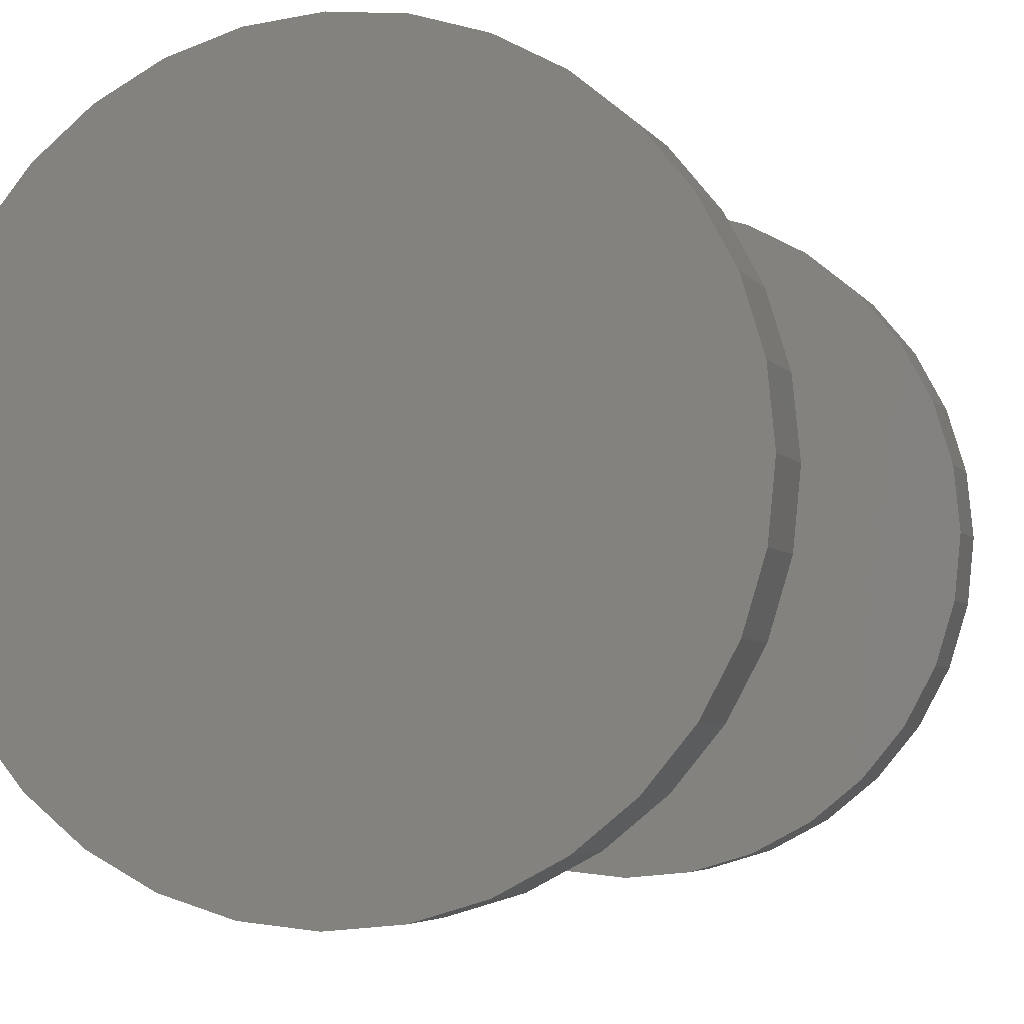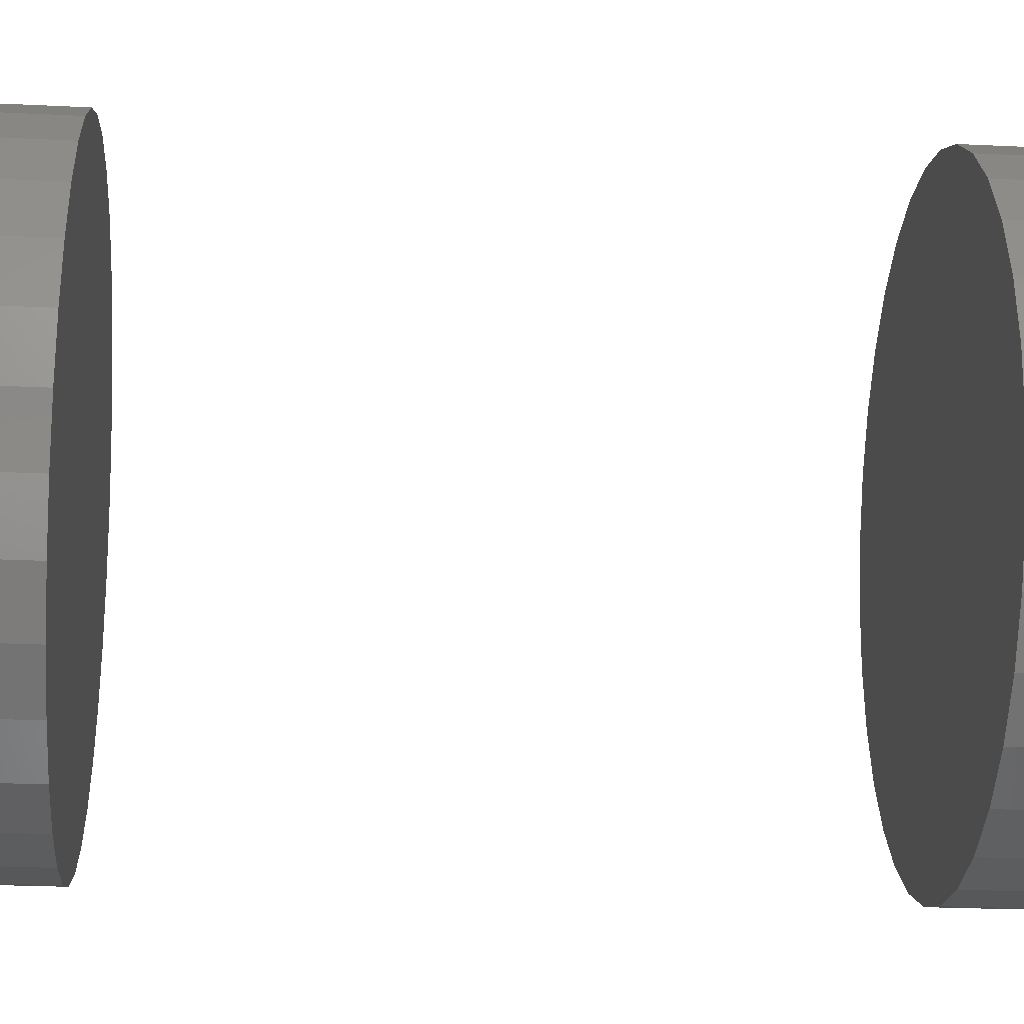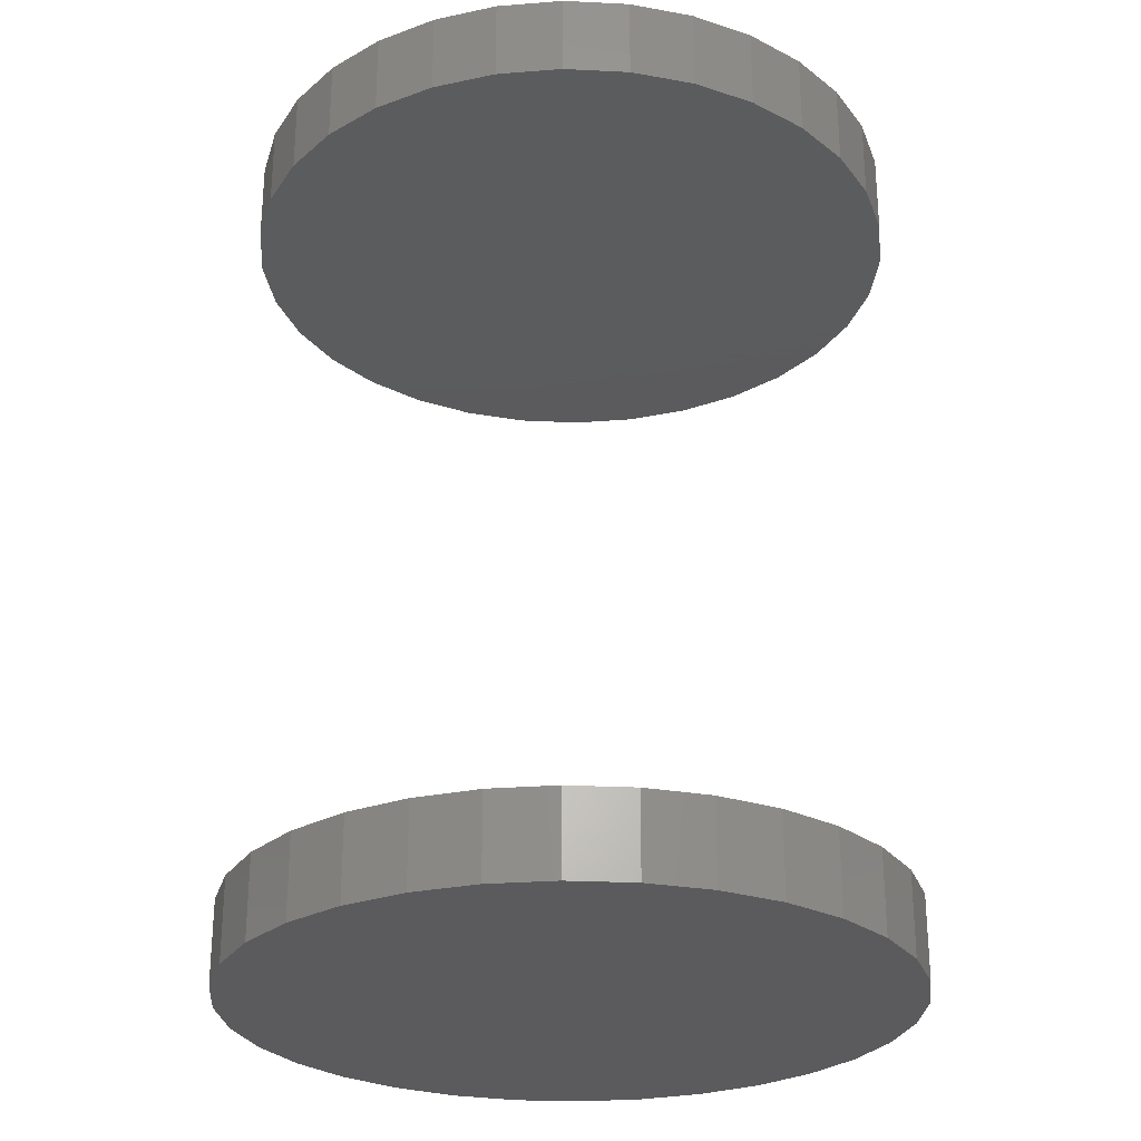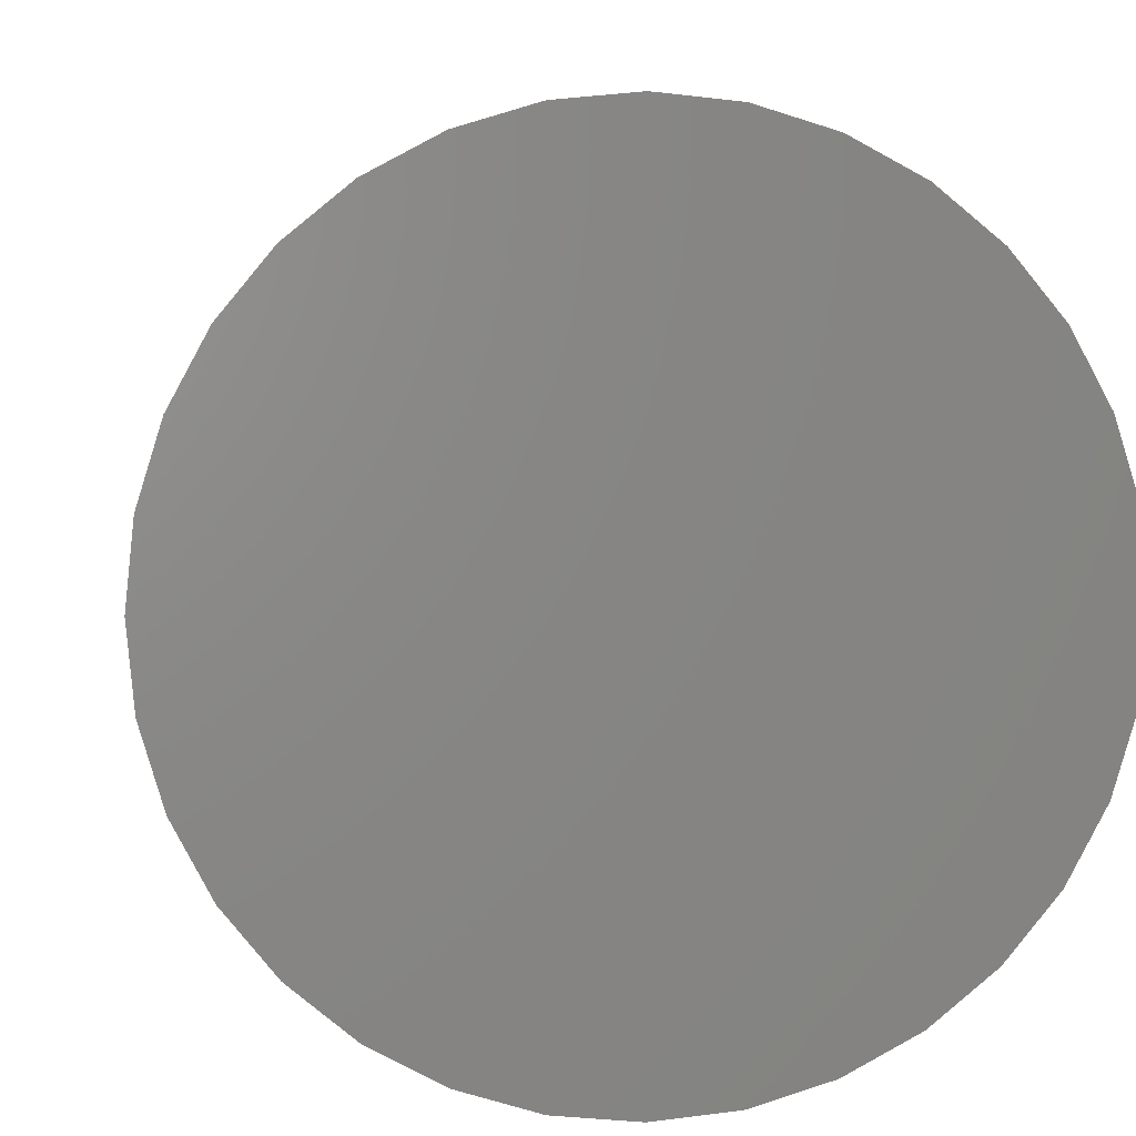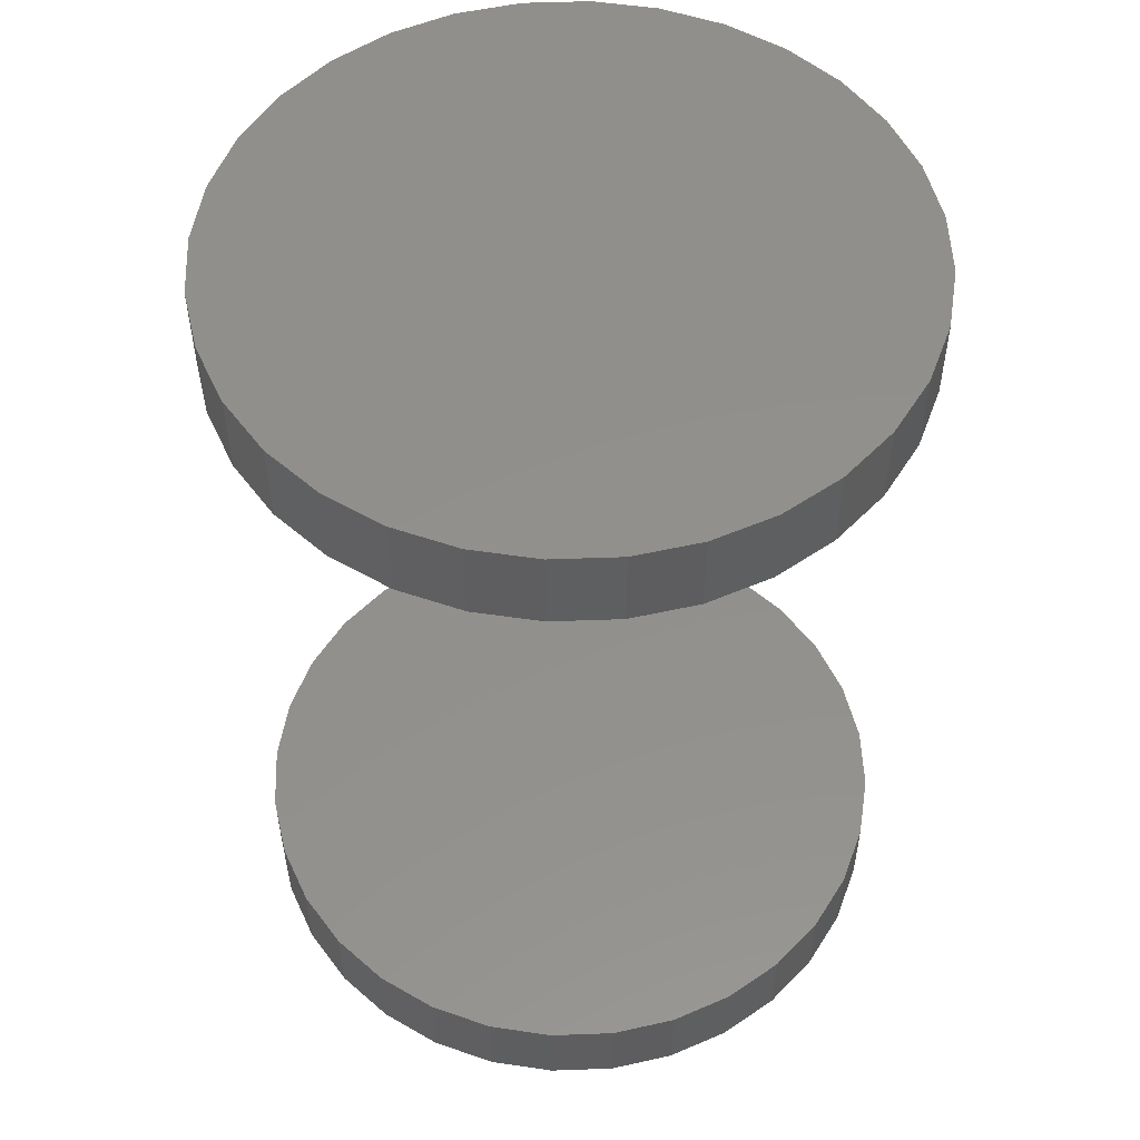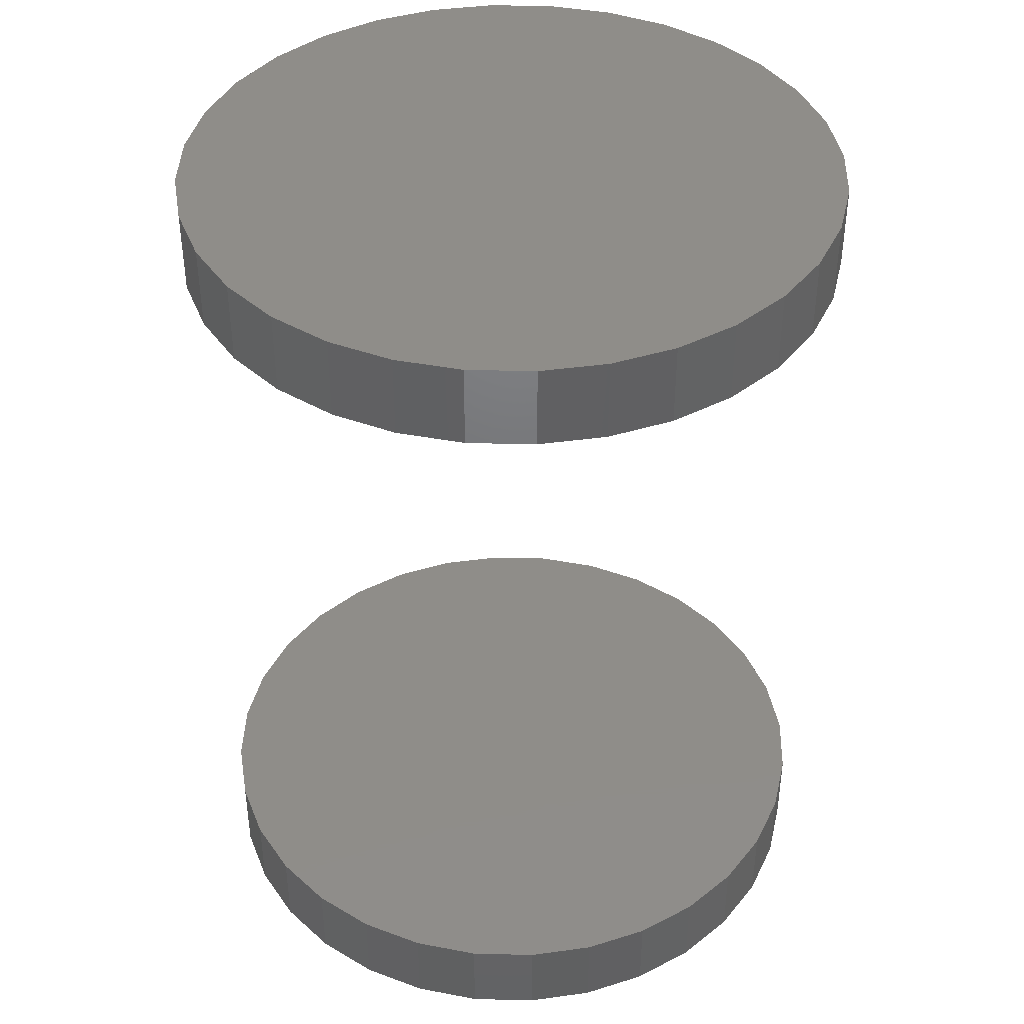
<metadata>
{"format":"stl","ext":"stl","renderer":"f3d","projection":"perspective","resolution":1024,"background":"white","views":[{"elev":-4.4,"azim":17.5,"up":"+Y"},{"elev":-25.4,"azim":-94.4,"up":"+Y"},{"elev":-27.2,"azim":68.8,"up":"+Z"},{"elev":3.6,"azim":-6.4,"up":"+Y"},{"elev":52.9,"azim":-176.6,"up":"+Z"},{"elev":41.0,"azim":-116.4,"up":"+Z"}]}
</metadata>
<code>
# stl→obj: 128 verts, 248 faces
v -0.2775 3.444e-17 0.6875
v -0.2775 3.444e-17 0.7578
v -0.2721 0.05487 0.6875
v -0.2721 0.05487 0.7578
v -0.2561 0.1076 0.6875
v -0.2561 0.1076 0.7578
v -0.2302 0.1563 0.6875
v -0.2302 0.1563 0.7578
v -0.1952 0.1989 0.6875
v -0.1952 0.1989 0.7578
v -0.1526 0.2339 0.6875
v -0.1526 0.2339 0.7578
v -0.1039 0.2598 0.6875
v -0.1039 0.2598 0.7578
v -0.05117 0.2758 0.6875
v -0.05117 0.2758 0.7578
v 0.003701 0.2812 0.6875
v 0.003701 0.2812 0.7578
v 0.05857 0.2758 0.6875
v 0.05857 0.2758 0.7578
v 0.1113 0.2598 0.6875
v 0.1113 0.2598 0.7578
v 0.16 0.2339 0.6875
v 0.16 0.2339 0.7578
v 0.2026 0.1989 0.6875
v 0.2026 0.1989 0.7578
v 0.2376 0.1563 0.6875
v 0.2376 0.1563 0.7578
v 0.2635 0.1076 0.6875
v 0.2635 0.1076 0.7578
v 0.2795 0.05487 0.6875
v 0.2795 0.05487 0.7578
v 0.285 -6.888e-17 0.6875
v 0.285 0 0.7578
v -0.2775 3.444e-17 -0.007812
v -0.2775 3.444e-17 0.0625
v -0.2721 0.05487 -0.007812
v -0.2721 0.05487 0.0625
v -0.2561 0.1076 -0.007812
v -0.2561 0.1076 0.0625
v -0.2302 0.1563 -0.007812
v -0.2302 0.1563 0.0625
v -0.1952 0.1989 -0.007812
v -0.1952 0.1989 0.0625
v -0.1526 0.2339 -0.007812
v -0.1526 0.2339 0.0625
v -0.1039 0.2598 -0.007812
v -0.1039 0.2598 0.0625
v -0.05117 0.2758 -0.007812
v -0.05117 0.2758 0.0625
v 0.003701 0.2812 -0.007812
v 0.003701 0.2812 0.0625
v 0.05857 0.2758 -0.007812
v 0.05857 0.2758 0.0625
v 0.1113 0.2598 -0.007812
v 0.1113 0.2598 0.0625
v 0.16 0.2339 -0.007812
v 0.16 0.2339 0.0625
v 0.2026 0.1989 -0.007812
v 0.2026 0.1989 0.0625
v 0.2376 0.1563 -0.007812
v 0.2376 0.1563 0.0625
v 0.2635 0.1076 -0.007812
v 0.2635 0.1076 0.0625
v 0.2795 0.05487 -0.007812
v 0.2795 0.05487 0.0625
v 0.285 -6.888e-17 -0.007812
v 0.285 0 0.0625
v 0.2795 -0.05487 0.6875
v 0.2795 -0.05487 0.7578
v 0.2635 -0.1076 0.6875
v 0.2635 -0.1076 0.7578
v 0.2376 -0.1563 0.6875
v 0.2376 -0.1563 0.7578
v 0.2026 -0.1989 0.6875
v 0.2026 -0.1989 0.7578
v 0.16 -0.2339 0.6875
v 0.16 -0.2339 0.7578
v 0.1113 -0.2598 0.6875
v 0.1113 -0.2598 0.7578
v 0.05857 -0.2758 0.6875
v 0.05857 -0.2758 0.7578
v 0.003701 -0.2812 0.6875
v 0.003701 -0.2812 0.7578
v -0.05117 -0.2758 0.6875
v -0.05117 -0.2758 0.7578
v -0.1039 -0.2598 0.6875
v -0.1039 -0.2598 0.7578
v -0.1526 -0.2339 0.6875
v -0.1526 -0.2339 0.7578
v -0.1952 -0.1989 0.6875
v -0.1952 -0.1989 0.7578
v -0.2302 -0.1563 0.6875
v -0.2302 -0.1563 0.7578
v -0.2561 -0.1076 0.6875
v -0.2561 -0.1076 0.7578
v -0.2721 -0.05487 0.6875
v -0.2721 -0.05487 0.7578
v 0.2795 -0.05487 -0.007812
v 0.2795 -0.05487 0.0625
v 0.2635 -0.1076 -0.007812
v 0.2635 -0.1076 0.0625
v 0.2376 -0.1563 -0.007812
v 0.2376 -0.1563 0.0625
v 0.2026 -0.1989 -0.007812
v 0.2026 -0.1989 0.0625
v 0.16 -0.2339 -0.007812
v 0.16 -0.2339 0.0625
v 0.1113 -0.2598 -0.007812
v 0.1113 -0.2598 0.0625
v 0.05857 -0.2758 -0.007812
v 0.05857 -0.2758 0.0625
v 0.003701 -0.2812 -0.007812
v 0.003701 -0.2812 0.0625
v -0.05117 -0.2758 -0.007812
v -0.05117 -0.2758 0.0625
v -0.1039 -0.2598 -0.007812
v -0.1039 -0.2598 0.0625
v -0.1526 -0.2339 -0.007812
v -0.1526 -0.2339 0.0625
v -0.1952 -0.1989 -0.007812
v -0.1952 -0.1989 0.0625
v -0.2302 -0.1563 -0.007812
v -0.2302 -0.1563 0.0625
v -0.2561 -0.1076 -0.007812
v -0.2561 -0.1076 0.0625
v -0.2721 -0.05487 -0.007812
v -0.2721 -0.05487 0.0625
f 1 2 3
f 3 2 4
f 3 4 5
f 5 4 6
f 5 6 7
f 7 6 8
f 7 8 9
f 9 8 10
f 9 10 11
f 11 10 12
f 11 12 13
f 13 12 14
f 13 14 15
f 15 14 16
f 15 16 17
f 17 16 18
f 17 18 19
f 19 18 20
f 19 20 21
f 21 20 22
f 21 22 23
f 23 22 24
f 23 24 25
f 25 24 26
f 25 26 27
f 27 26 28
f 27 28 29
f 29 28 30
f 29 30 31
f 31 30 32
f 31 32 33
f 33 32 34
f 35 36 37
f 37 36 38
f 37 38 39
f 39 38 40
f 39 40 41
f 41 40 42
f 41 42 43
f 43 42 44
f 43 44 45
f 45 44 46
f 45 46 47
f 47 46 48
f 47 48 49
f 49 48 50
f 49 50 51
f 51 50 52
f 51 52 53
f 53 52 54
f 53 54 55
f 55 54 56
f 55 56 57
f 57 56 58
f 57 58 59
f 59 58 60
f 59 60 61
f 61 60 62
f 61 62 63
f 63 62 64
f 63 64 65
f 65 64 66
f 65 66 67
f 67 66 68
f 33 34 69
f 69 34 70
f 69 70 71
f 71 70 72
f 71 72 73
f 73 72 74
f 73 74 75
f 75 74 76
f 75 76 77
f 77 76 78
f 77 78 79
f 79 78 80
f 79 80 81
f 81 80 82
f 81 82 83
f 83 82 84
f 83 84 85
f 85 84 86
f 85 86 87
f 87 86 88
f 87 88 89
f 89 88 90
f 89 90 91
f 91 90 92
f 91 92 93
f 93 92 94
f 93 94 95
f 95 94 96
f 95 96 97
f 97 96 98
f 97 98 1
f 1 98 2
f 67 68 99
f 99 68 100
f 99 100 101
f 101 100 102
f 101 102 103
f 103 102 104
f 103 104 105
f 105 104 106
f 105 106 107
f 107 106 108
f 107 108 109
f 109 108 110
f 109 110 111
f 111 110 112
f 111 112 113
f 113 112 114
f 113 114 115
f 115 114 116
f 115 116 117
f 117 116 118
f 117 118 119
f 119 118 120
f 119 120 121
f 121 120 122
f 121 122 123
f 123 122 124
f 123 124 125
f 125 124 126
f 125 126 127
f 127 126 128
f 127 128 35
f 35 128 36
f 50 54 52
f 54 50 56
f 56 50 48
f 56 48 58
f 58 48 46
f 58 46 60
f 60 46 44
f 60 44 62
f 62 44 42
f 62 42 64
f 64 42 40
f 64 40 66
f 66 40 38
f 66 38 68
f 68 38 36
f 68 36 100
f 100 36 128
f 100 128 102
f 102 128 126
f 102 126 104
f 104 126 124
f 104 124 106
f 106 124 122
f 106 122 108
f 108 122 120
f 108 120 110
f 110 120 118
f 110 118 112
f 112 118 116
f 112 116 114
f 17 19 15
f 83 85 81
f 81 85 87
f 81 87 79
f 79 87 89
f 79 89 77
f 77 89 91
f 77 91 75
f 75 91 93
f 75 93 73
f 73 93 95
f 73 95 71
f 71 95 97
f 71 97 69
f 69 97 1
f 69 1 33
f 33 1 3
f 33 3 31
f 31 3 5
f 31 5 29
f 29 5 7
f 29 7 27
f 27 7 9
f 27 9 25
f 25 9 11
f 25 11 23
f 23 11 13
f 23 13 21
f 21 13 15
f 21 15 19
f 51 53 49
f 113 115 111
f 111 115 117
f 111 117 109
f 109 117 119
f 109 119 107
f 107 119 121
f 107 121 105
f 105 121 123
f 105 123 103
f 103 123 125
f 103 125 101
f 101 125 127
f 101 127 99
f 99 127 35
f 99 35 67
f 67 35 37
f 67 37 65
f 65 37 39
f 65 39 63
f 63 39 41
f 63 41 61
f 61 41 43
f 61 43 59
f 59 43 45
f 59 45 57
f 57 45 47
f 57 47 55
f 55 47 49
f 55 49 53
f 16 20 18
f 20 16 22
f 22 16 14
f 22 14 24
f 24 14 12
f 24 12 26
f 26 12 10
f 26 10 28
f 28 10 8
f 28 8 30
f 30 8 6
f 30 6 32
f 32 6 4
f 32 4 34
f 34 4 2
f 34 2 70
f 70 2 98
f 70 98 72
f 72 98 96
f 72 96 74
f 74 96 94
f 74 94 76
f 76 94 92
f 76 92 78
f 78 92 90
f 78 90 80
f 80 90 88
f 80 88 82
f 82 88 86
f 82 86 84

</code>
